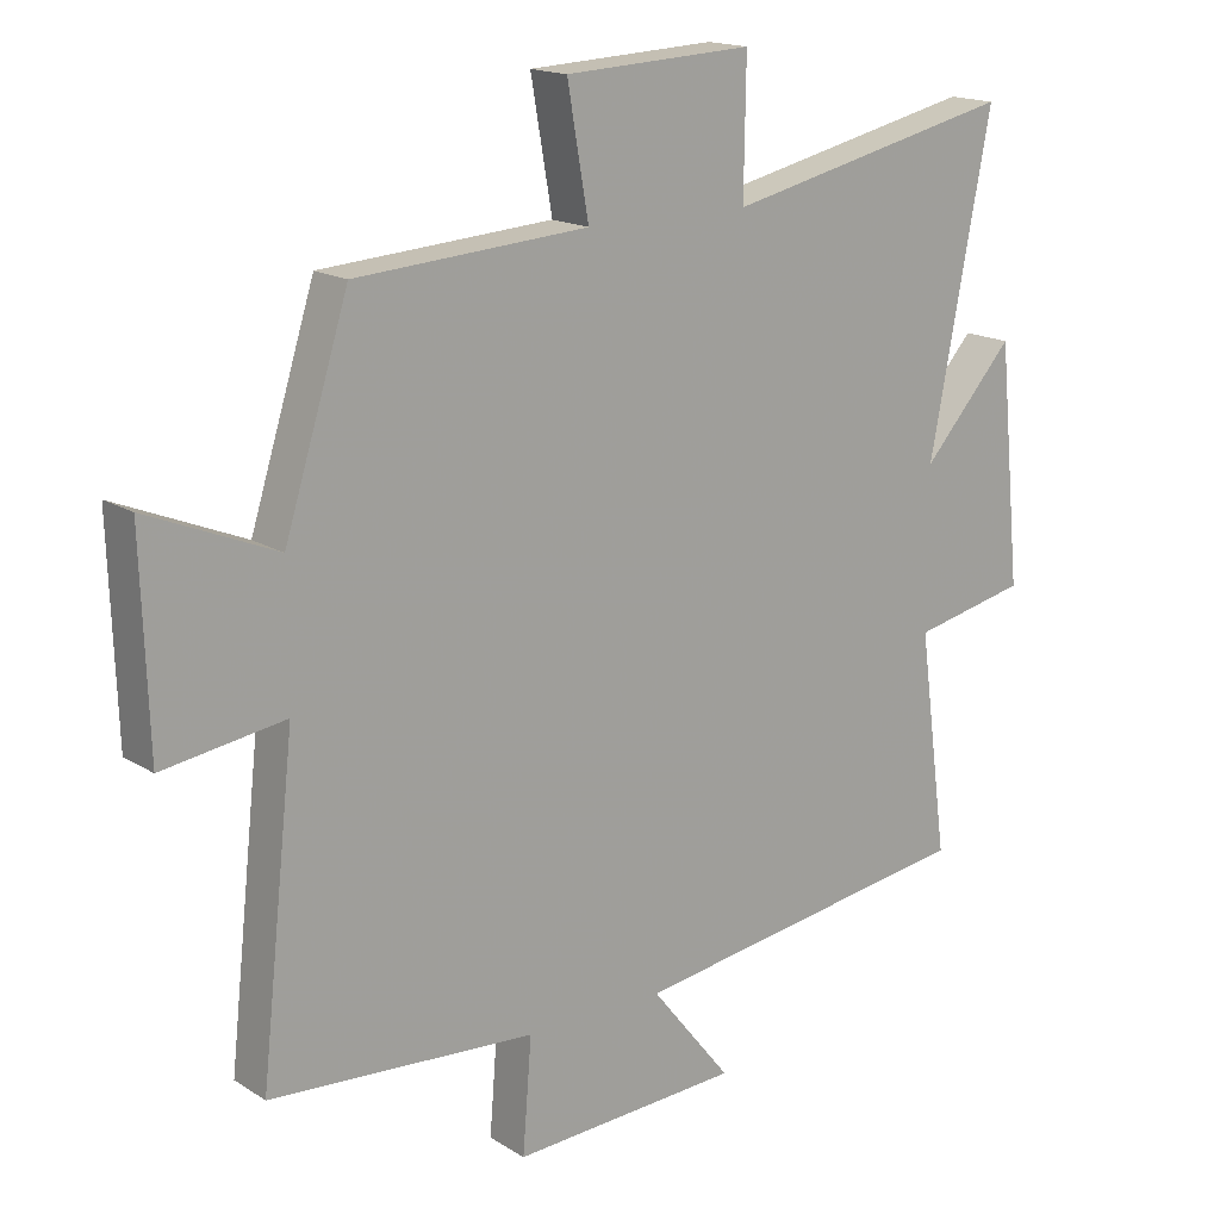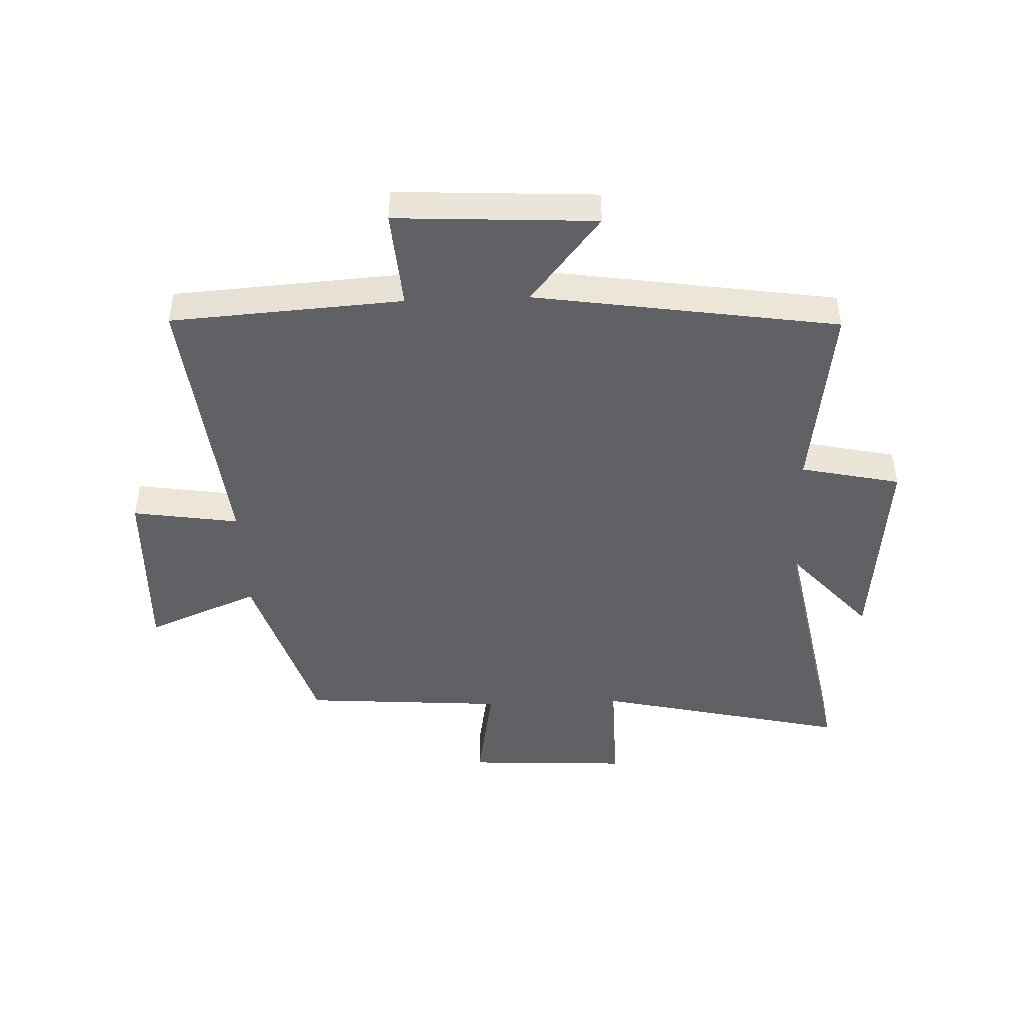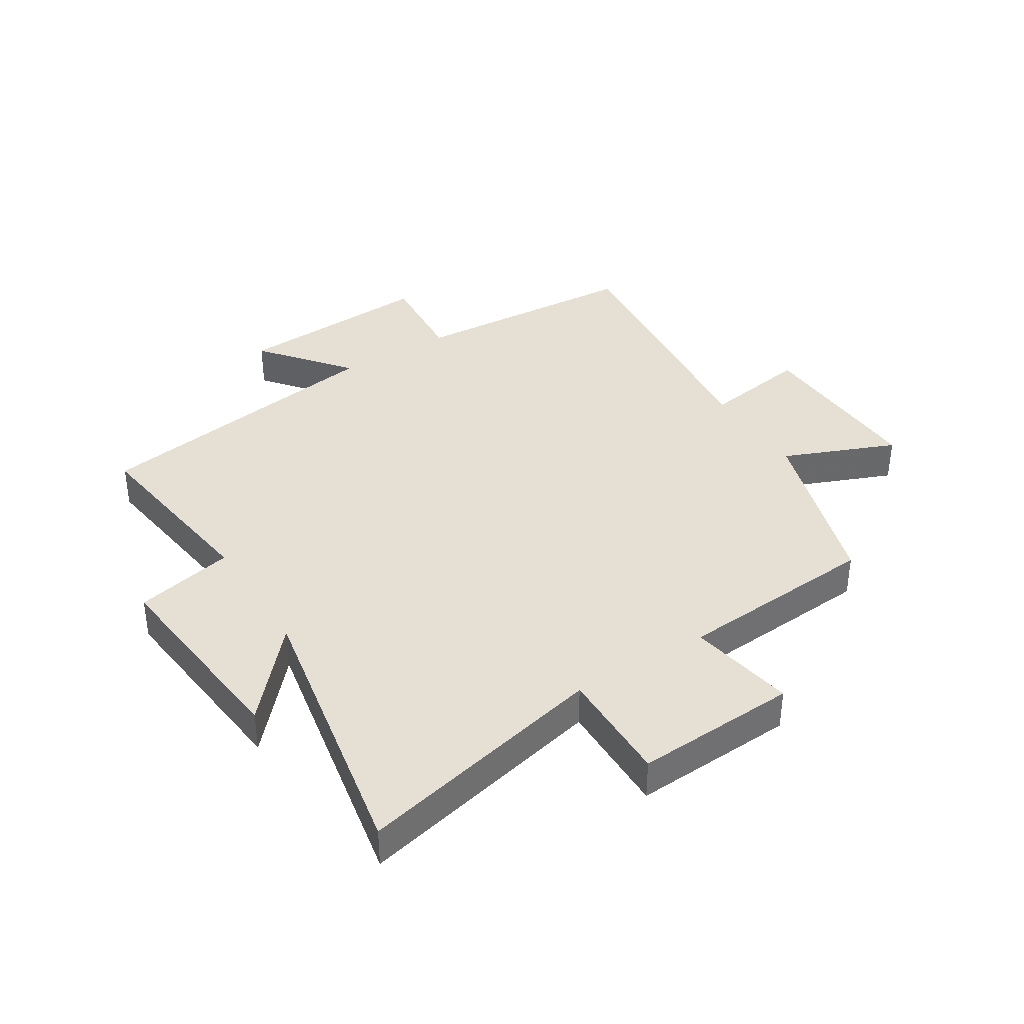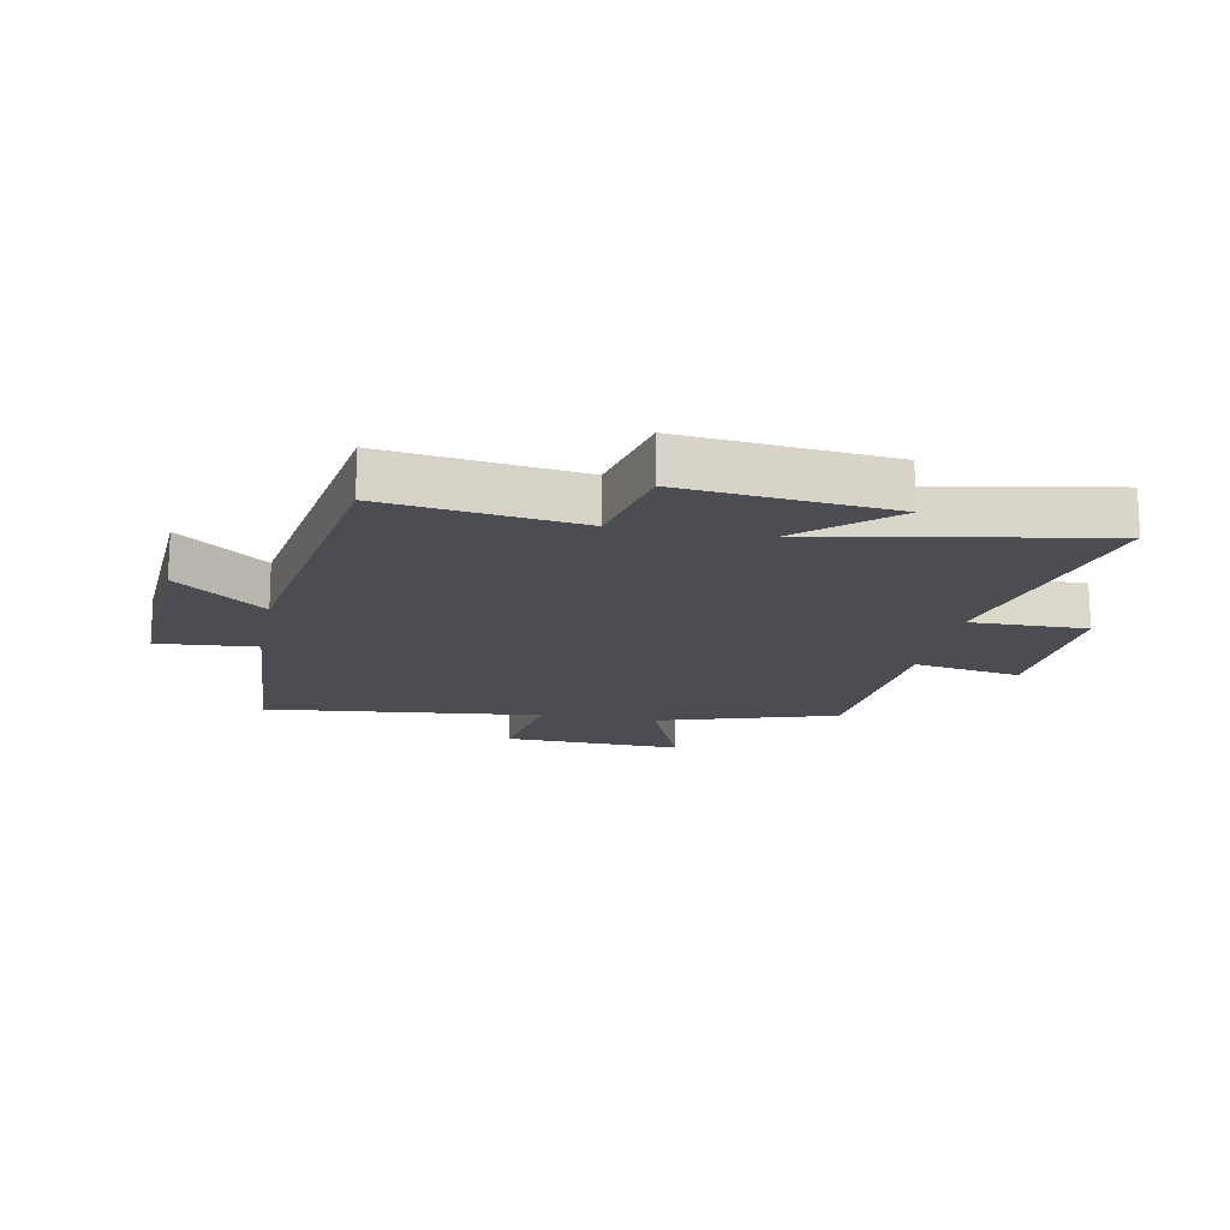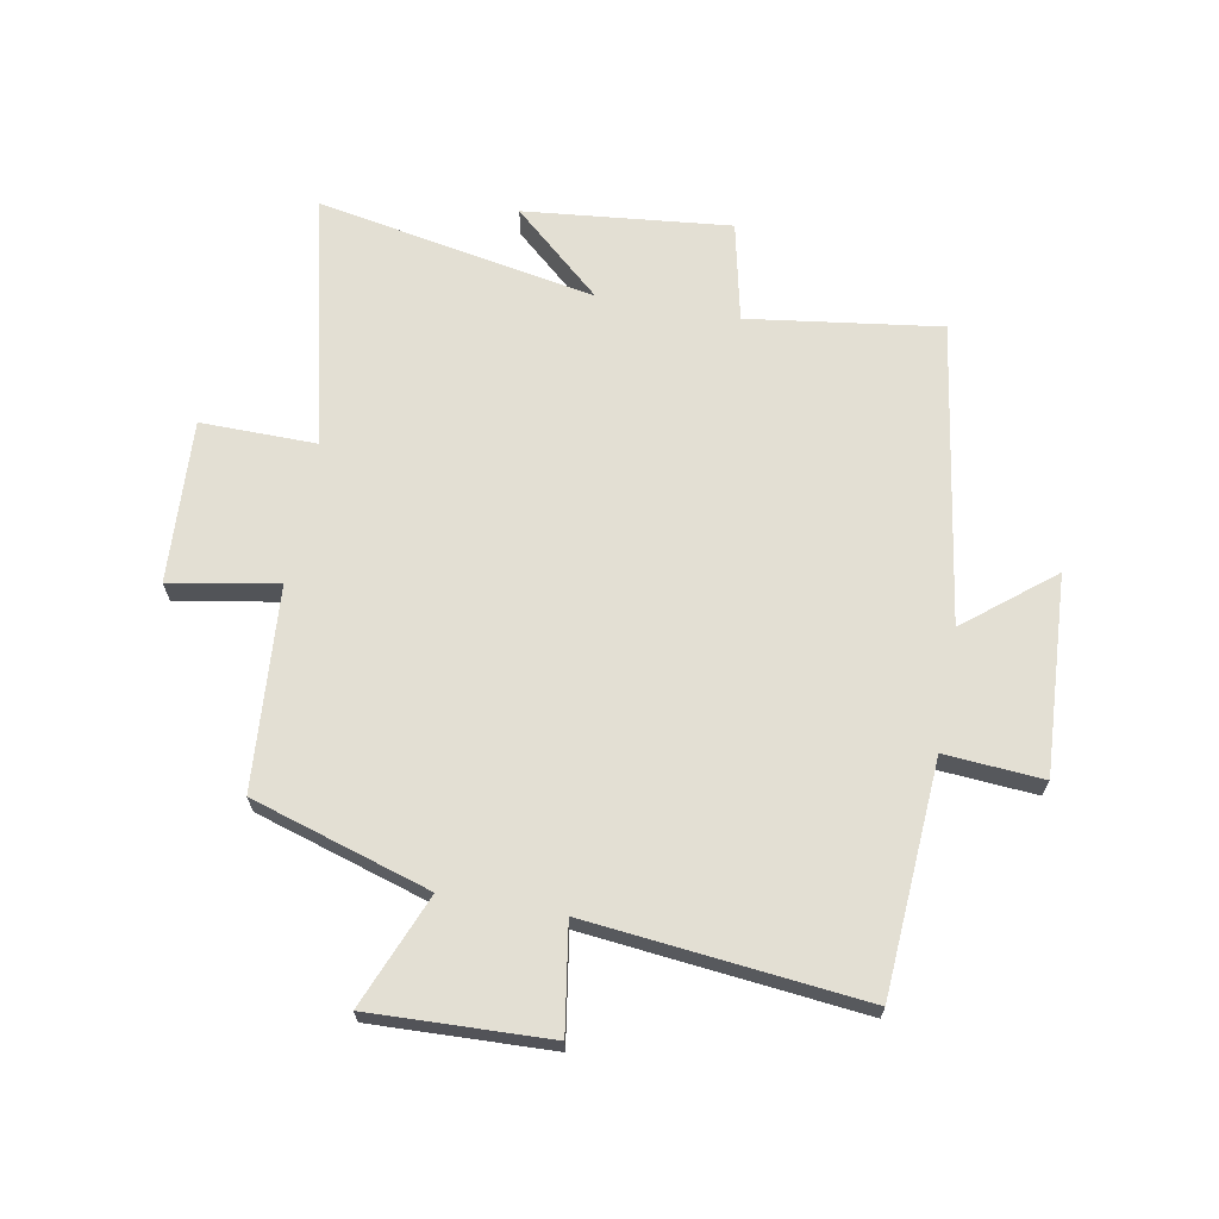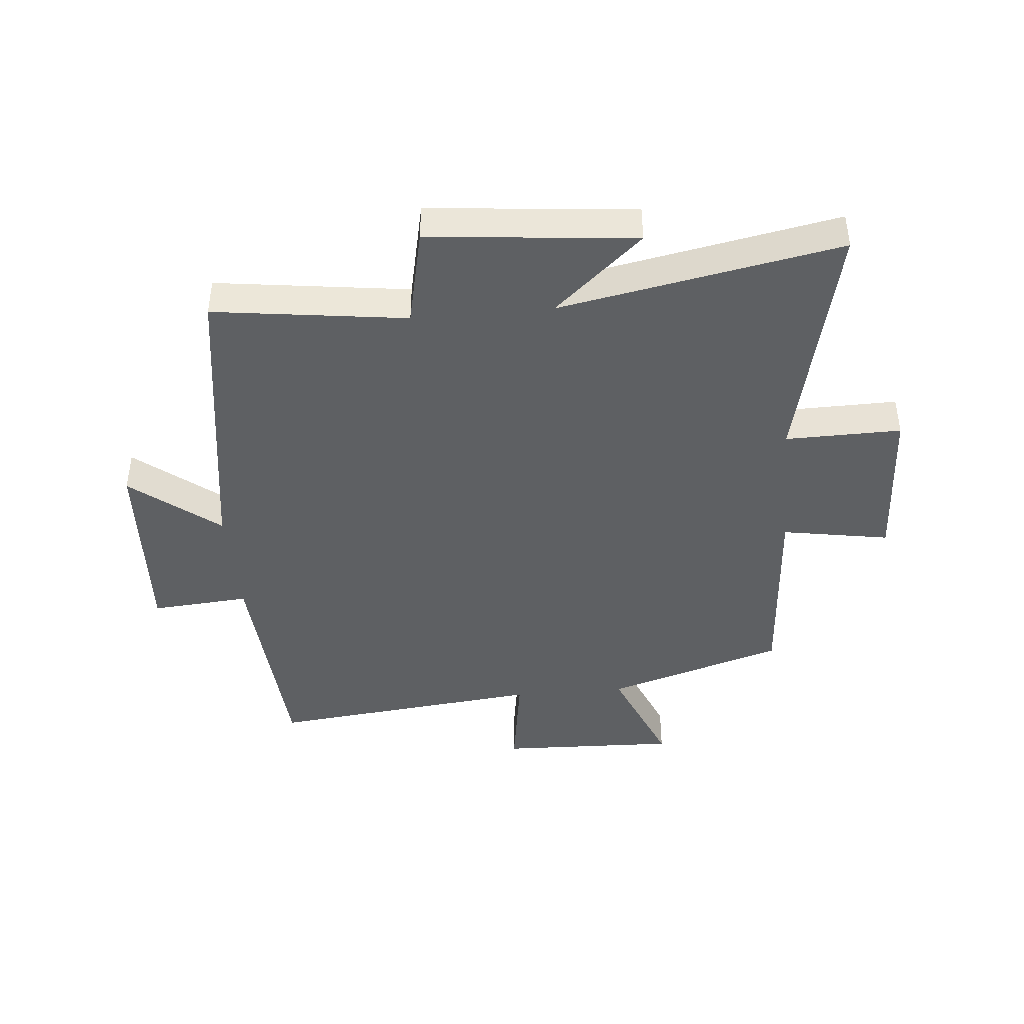
<metadata>
{"format":"obj","ext":"obj","renderer":"f3d","projection":"perspective","resolution":1024,"background":"white","views":[{"elev":16.5,"azim":141.6,"up":"+Z"},{"elev":-45.8,"azim":-177.8,"up":"+Y"},{"elev":37.9,"azim":-32.2,"up":"+Y"},{"elev":-16.4,"azim":-101.1,"up":"+Y"},{"elev":67.0,"azim":100.2,"up":"+Y"},{"elev":-42.6,"azim":-84.8,"up":"+Y"}]}
</metadata>
<code>
v 0.407 0.07 0.476
v 0.5 0.07 0.179
v 0.687 0.07 0.256
v 0.677 0.07 -0.042
v 0.5 0.07 -0.015
v 0.55 0.07 -0.474
v 0.164 0.07 -0.5
v 0.177 0.07 -0.664
v -0.155 0.07 -0.646
v -0.038 0.07 -0.5
v -0.543 0.07 -0.424
v -0.5 0.07 -0.103
v -0.666 0.07 -0.067
v -0.632 0.07 0.277
v -0.5 0.07 0.129
v -0.589 0.07 0.596
v -0.168 0.07 0.5
v -0.171 0.07 0.693
v 0.101 0.07 0.679
v 0.07 0.07 0.5
v 0.407 0 0.476
v 0.5 0 0.179
v 0.687 0 0.256
v 0.677 0 -0.042
v 0.5 0 -0.015
v 0.55 0 -0.474
v 0.164 0 -0.5
v 0.177 0 -0.664
v -0.155 0 -0.646
v -0.038 0 -0.5
v -0.543 0 -0.424
v -0.5 0 -0.103
v -0.666 0 -0.067
v -0.632 0 0.277
v -0.5 0 0.129
v -0.589 0 0.596
v -0.168 0 0.5
v -0.171 0 0.693
v 0.101 0 0.679
v 0.07 0 0.5
f 17 18 19 20
f 17 20 1 2
f 15 16 17 2
f 12 13 14 15
f 12 15 2
f 10 11 12 2
f 7 8 9 10
f 5 6 7 10
f 5 10 2 3
f 3 4 5
f 40 39 38 37
f 22 21 40 37
f 22 37 36 35
f 35 34 33 32
f 22 35 32
f 22 32 31 30
f 30 29 28 27
f 30 27 26 25
f 23 22 30 25
f 25 24 23
f 1 21 22 2
f 2 22 23 3
f 3 23 24 4
f 4 24 25 5
f 5 25 26 6
f 6 26 27 7
f 7 27 28 8
f 8 28 29 9
f 9 29 30 10
f 10 30 31 11
f 11 31 32 12
f 12 32 33 13
f 13 33 34 14
f 14 34 35 15
f 15 35 36 16
f 16 36 37 17
f 17 37 38 18
f 18 38 39 19
f 19 39 40 20
f 20 40 21 1

</code>
